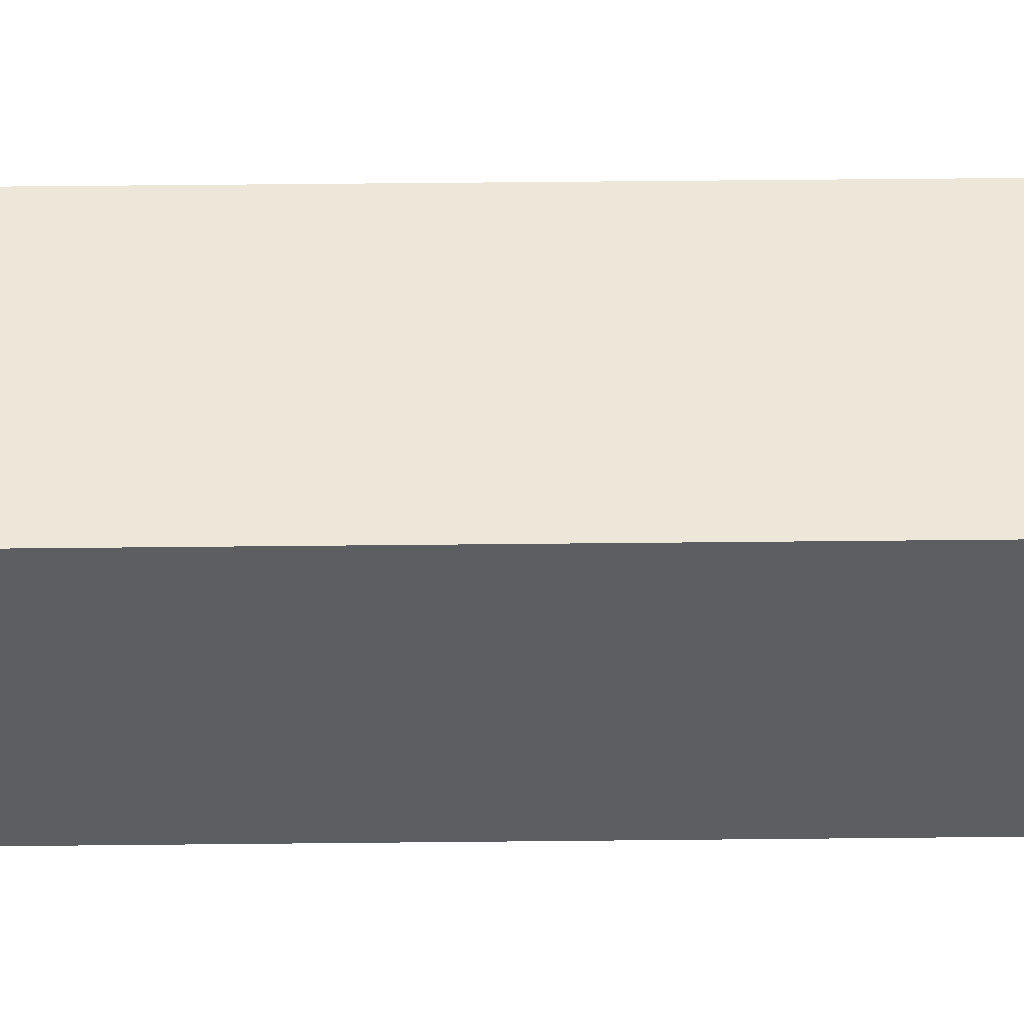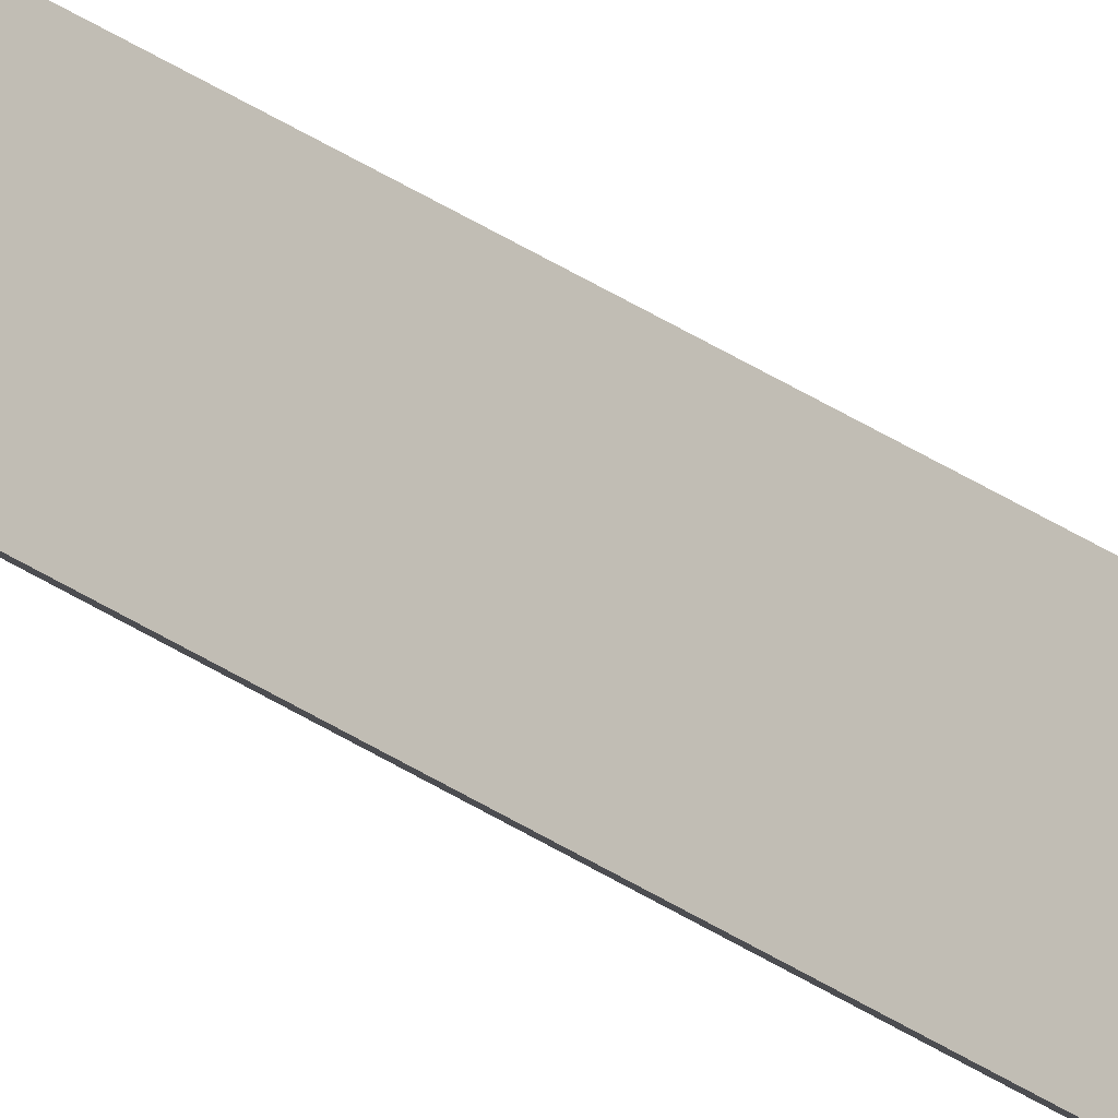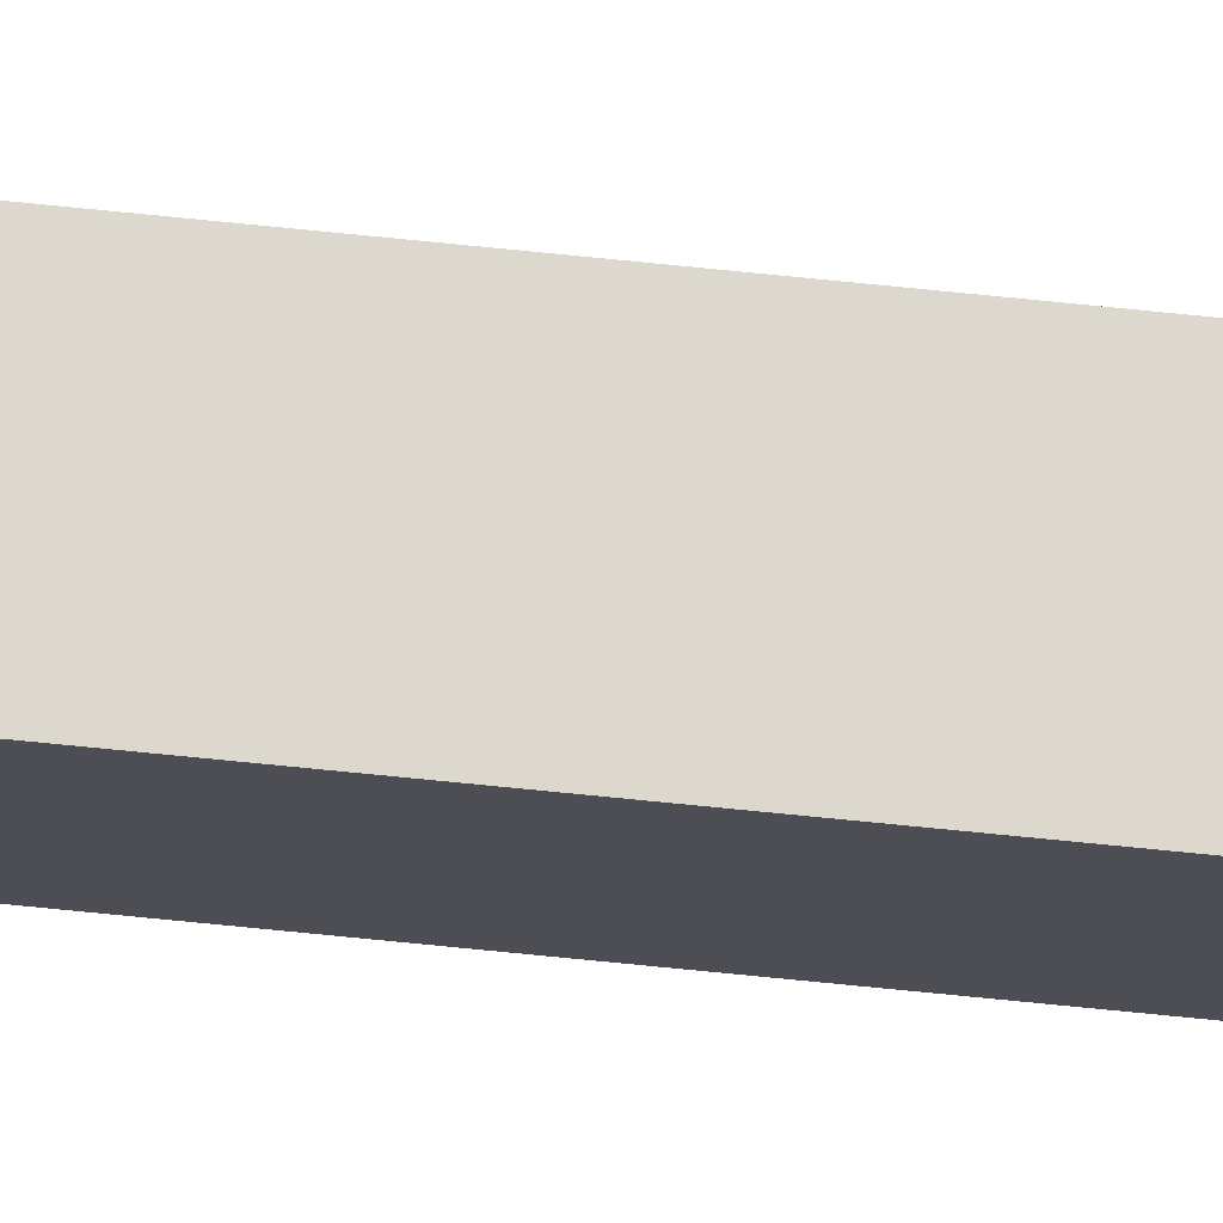
<metadata>
{"format":"obj","ext":"obj","renderer":"f3d","projection":"perspective","resolution":1024,"background":"white","views":[{"elev":5.5,"azim":84.7,"up":"+Z"},{"elev":35.9,"azim":131.7,"up":"+Z"},{"elev":-62.1,"azim":83.8,"up":"+Z"}]}
</metadata>
<code>
o stone_big_rope
v -0 -0 -2.33
v -0.03 -0 -2.3
v -0 -0 -2.27
v 0.03 -0 -2.3
v -0 3.38 -2.33
v -0.03 3.38 -2.3
v -0 3.38 -2.27
v 0.03 3.38 -2.3
f 3 4 8 7
f 1 2 6 5
f 4 1 5 8
f 2 3 7 6

</code>
